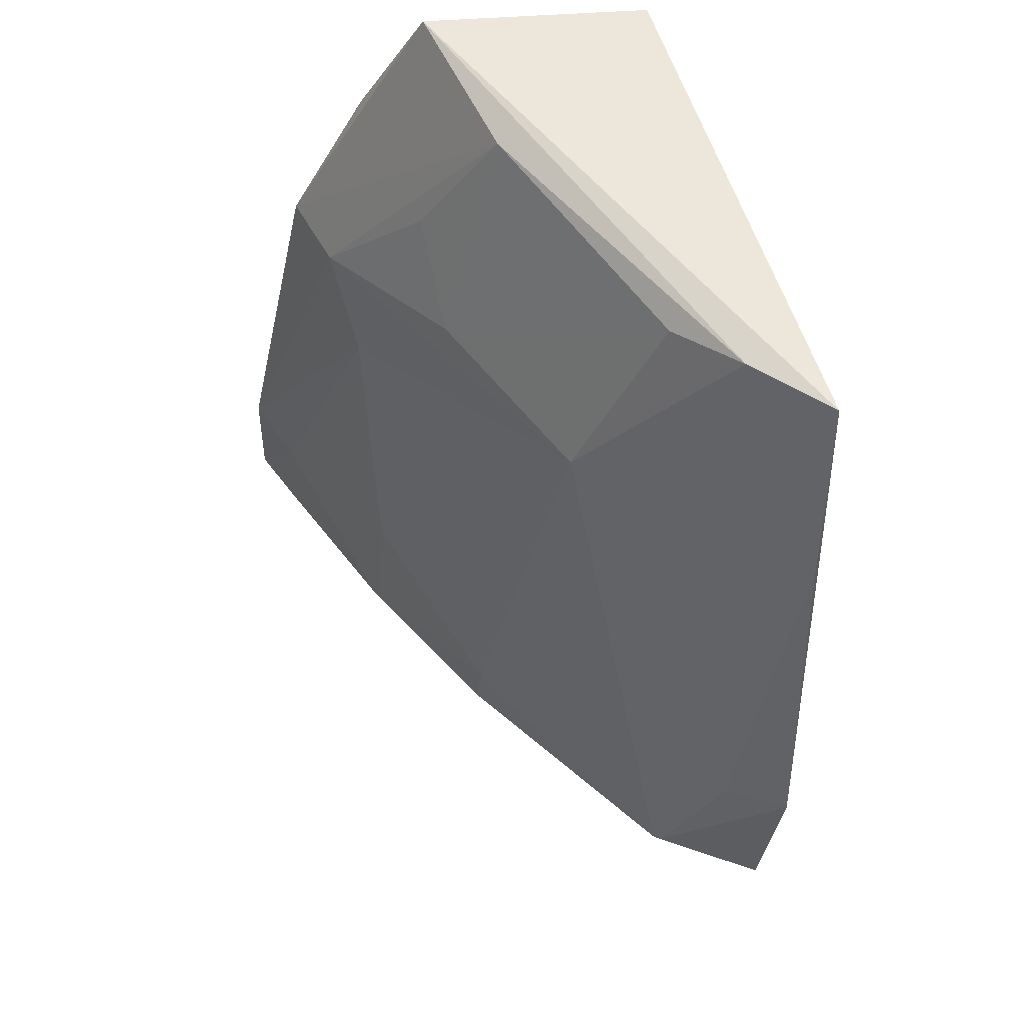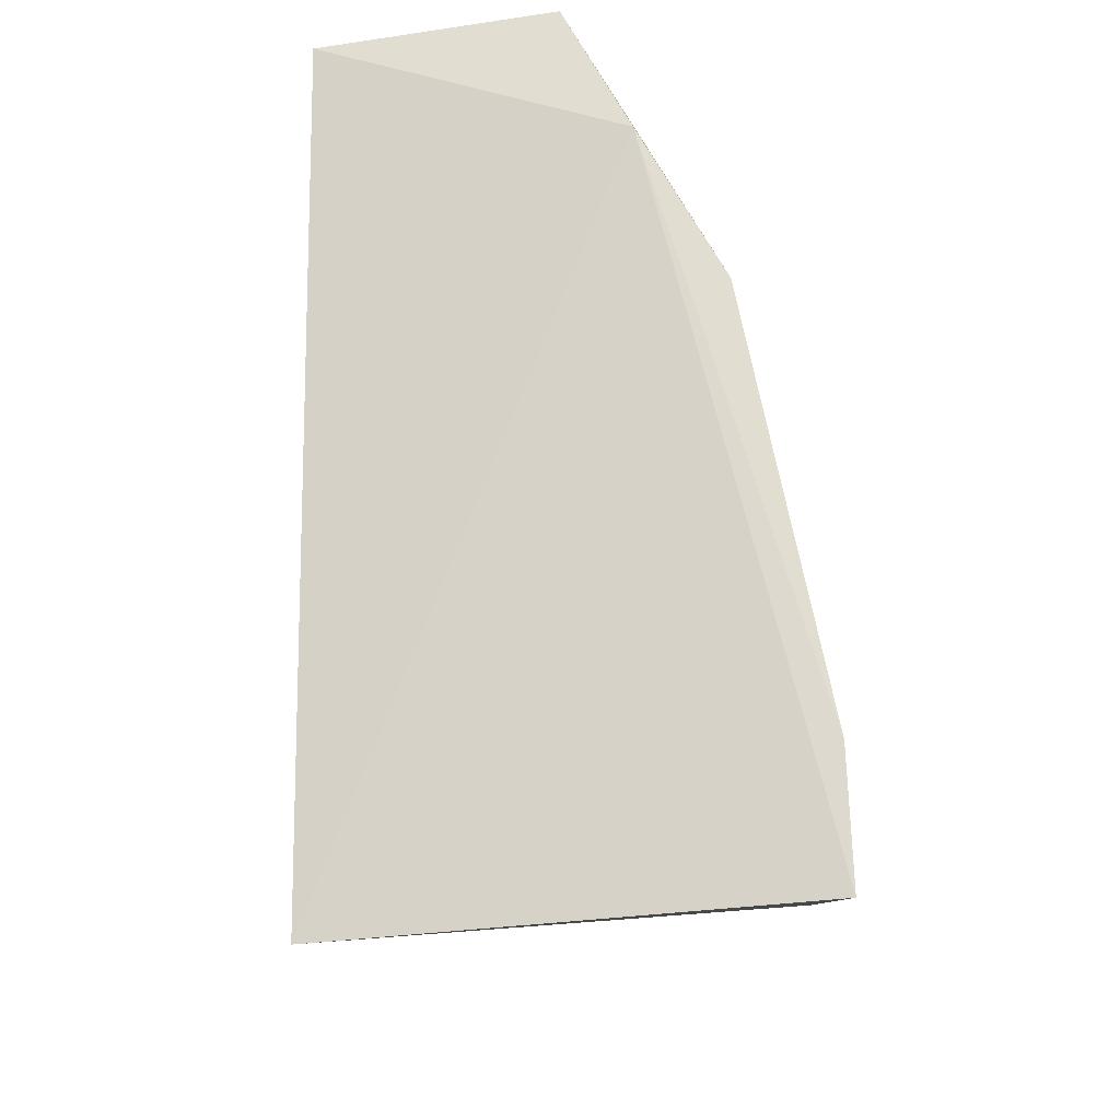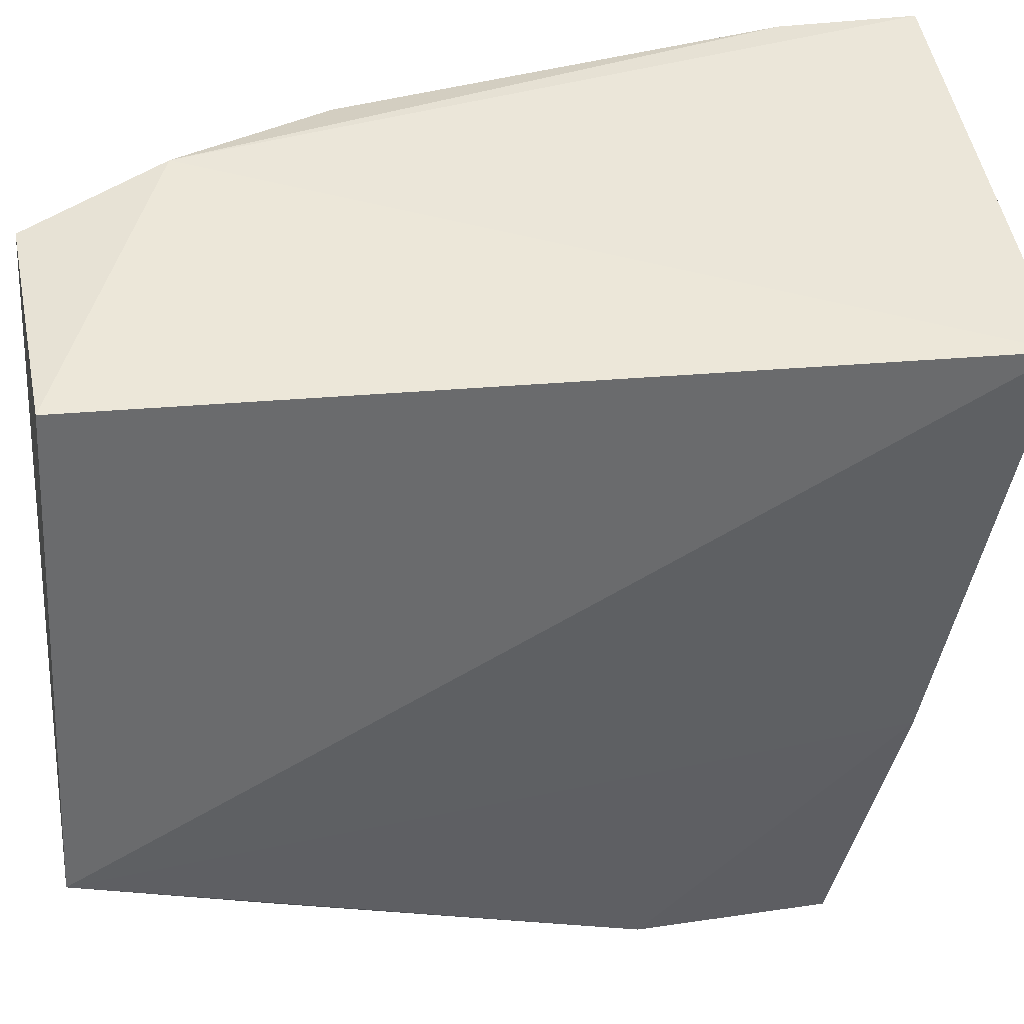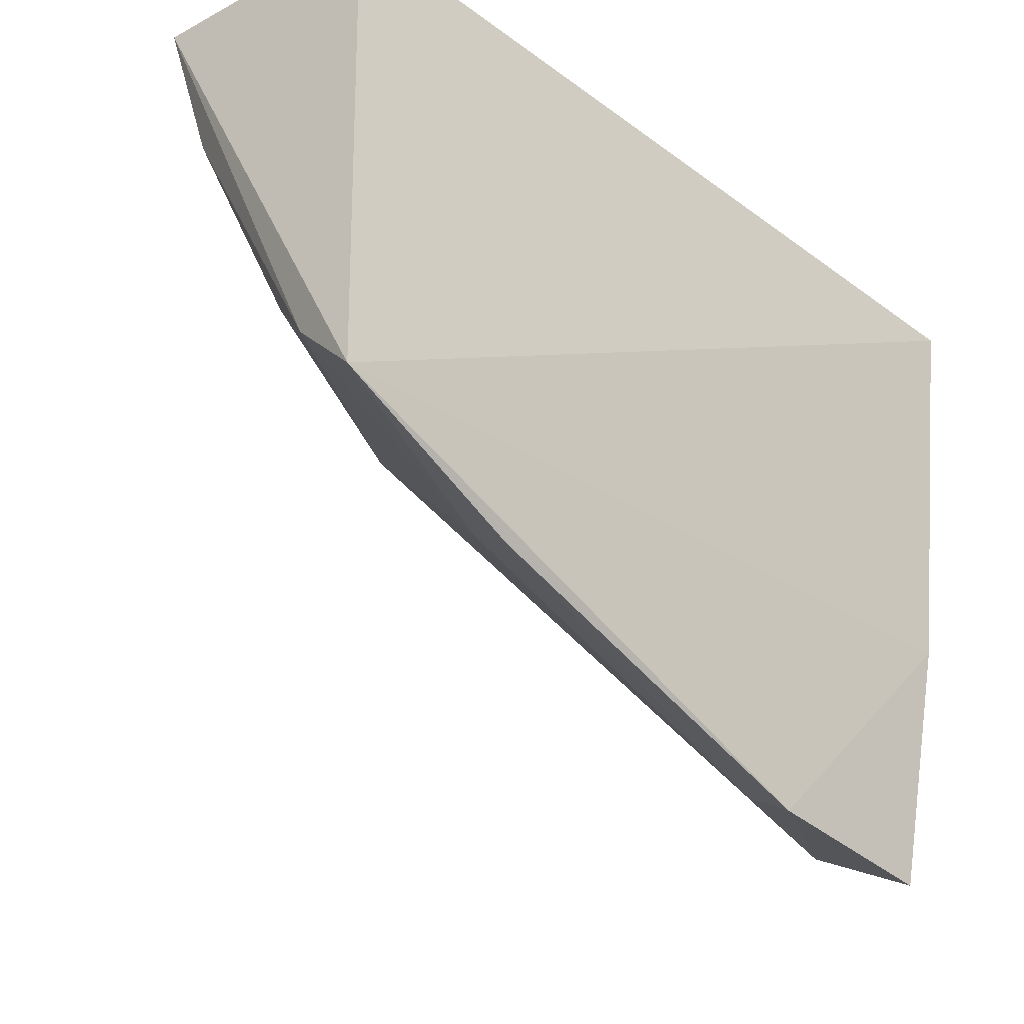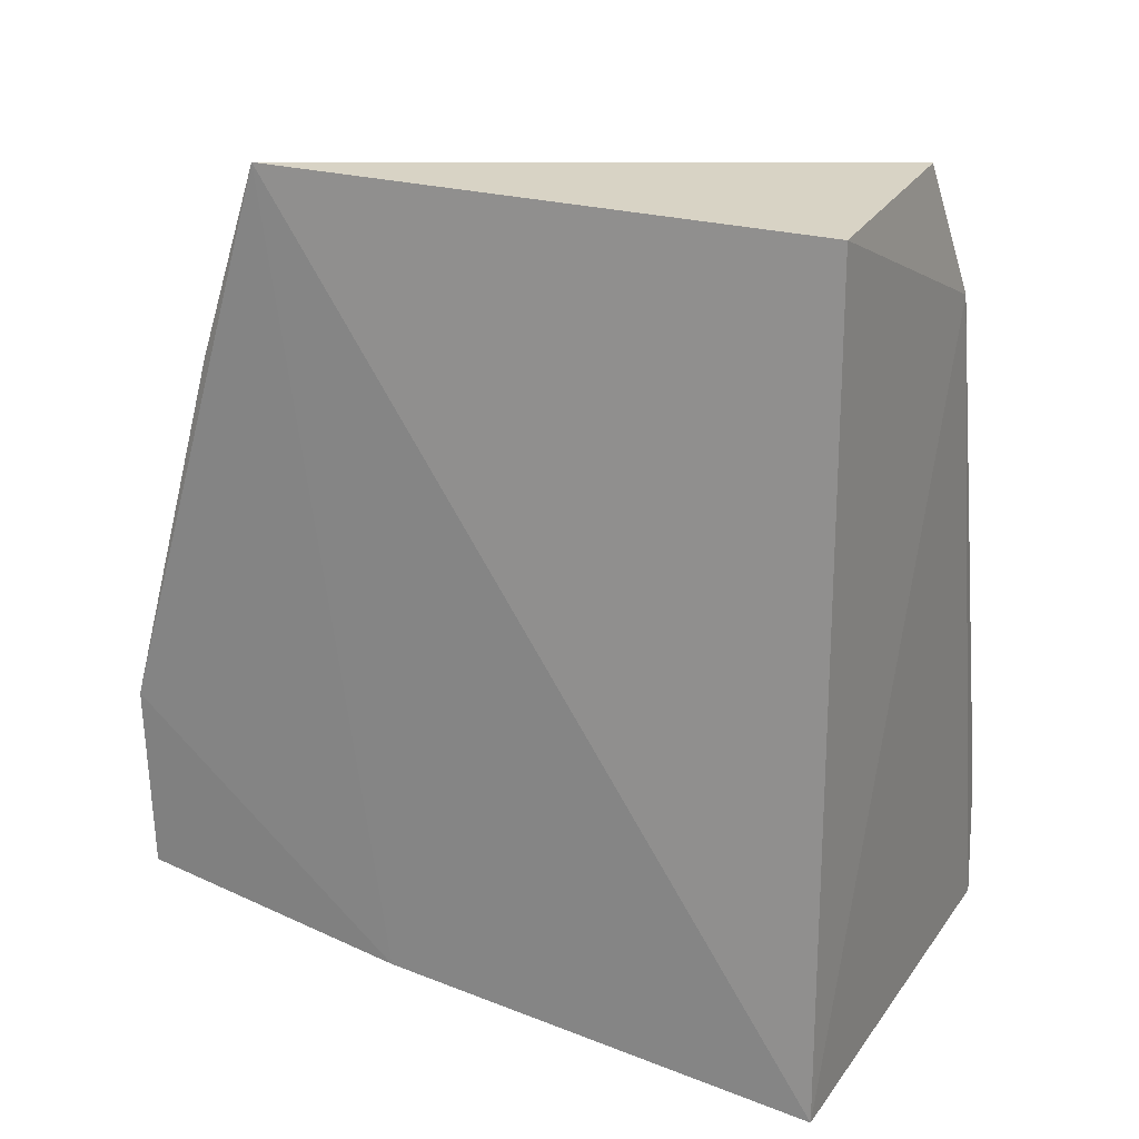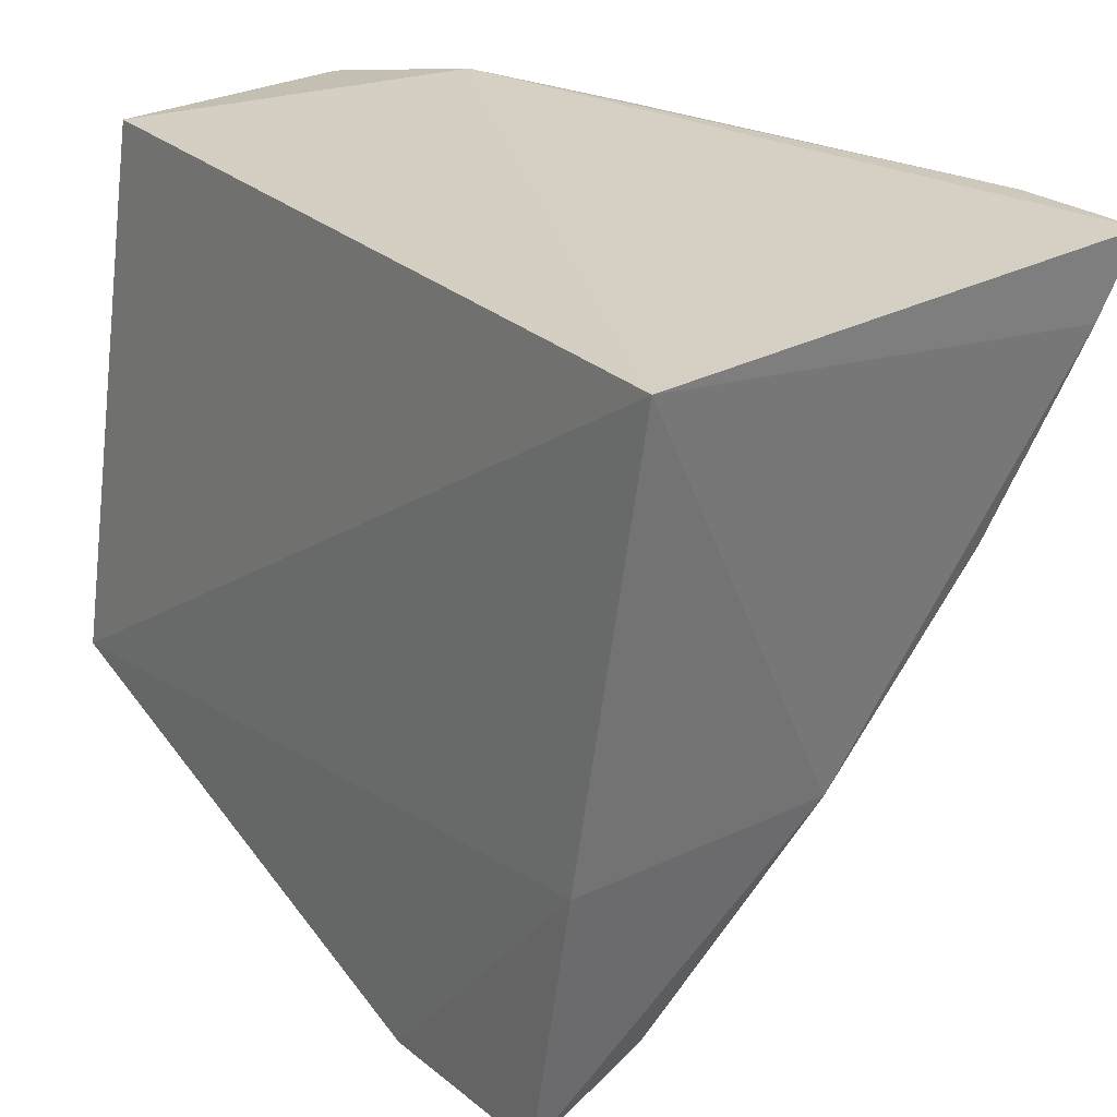
<metadata>
{"format":"obj","ext":"obj","renderer":"f3d","projection":"perspective","resolution":1024,"background":"white","views":[{"elev":61.5,"azim":-11.7,"up":"+Z"},{"elev":-17.7,"azim":-176.5,"up":"+Z"},{"elev":42.8,"azim":84.6,"up":"+Y"},{"elev":-33.3,"azim":45.1,"up":"+Y"},{"elev":19.6,"azim":112.7,"up":"+Z"},{"elev":23.7,"azim":147.5,"up":"+Y"}]}
</metadata>
<code>
v -0.0122 -0.0875 0.03707
v -0.01006 -0.1092 0.03858
v -0.0125 -0.08769 0.002366
v -0.03185 -0.08634 0.00356
v -0.02181 -0.08711 0.03814
v -0.01215 -0.1164 0.008357
v -0.02463 -0.08627 0.03263
v -0.01203 -0.1055 0.005761
v -0.01903 -0.1042 0.02917
v -0.01147 -0.1164 0.01618
v -0.02194 -0.1047 0.005776
v -0.02709 -0.08996 0.02658
v -0.01517 -0.1037 0.03729
v -0.01326 -0.1103 0.02988
v -0.0305 -0.08932 0.003822
v -0.01654 -0.1138 0.008404
v -0.02815 -0.08681 0.02661
v -0.02663 -0.09666 0.01216
v -0.01288 -0.1063 0.03824
v -0.01995 -0.09365 0.03764
v -0.01081 -0.1121 0.03085
v -0.01381 -0.1148 0.01543
v -0.01628 -0.114 0.00855
v -0.03165 -0.08639 0.009031
v -0.02648 -0.09302 0.02348
v -0.02307 -0.104 0.008842
v -0.0229 -0.09646 0.02905
v -0.03035 -0.08946 0.008979
v -0.02329 -0.1039 0.006395
v -0.02319 -0.09274 0.03202
v -0.02724 -0.09657 0.004942
f 1 2 3
f 5 2 1
f 7 1 3
f 7 3 4
f 7 5 1
f 8 3 2
f 10 8 2
f 10 6 8
f 11 8 6
f 11 3 8
f 15 4 3
f 15 3 11
f 16 11 6
f 17 5 7
f 19 13 9
f 19 2 5
f 19 14 2
f 19 9 14
f 20 17 12
f 20 5 17
f 20 19 5
f 20 13 19
f 21 10 2
f 21 2 14
f 22 14 9
f 22 9 16
f 22 21 14
f 22 10 21
f 23 16 6
f 23 6 10
f 23 22 16
f 23 10 22
f 24 17 7
f 24 7 4
f 24 12 17
f 25 18 9
f 25 9 12
f 25 12 24
f 26 16 9
f 26 9 18
f 27 12 9
f 27 9 13
f 27 13 20
f 28 24 4
f 28 25 24
f 28 18 25
f 29 11 16
f 29 16 26
f 30 27 20
f 30 20 12
f 30 12 27
f 31 28 4
f 31 4 15
f 31 15 11
f 31 11 29
f 31 18 28
f 31 29 26
f 31 26 18

</code>
